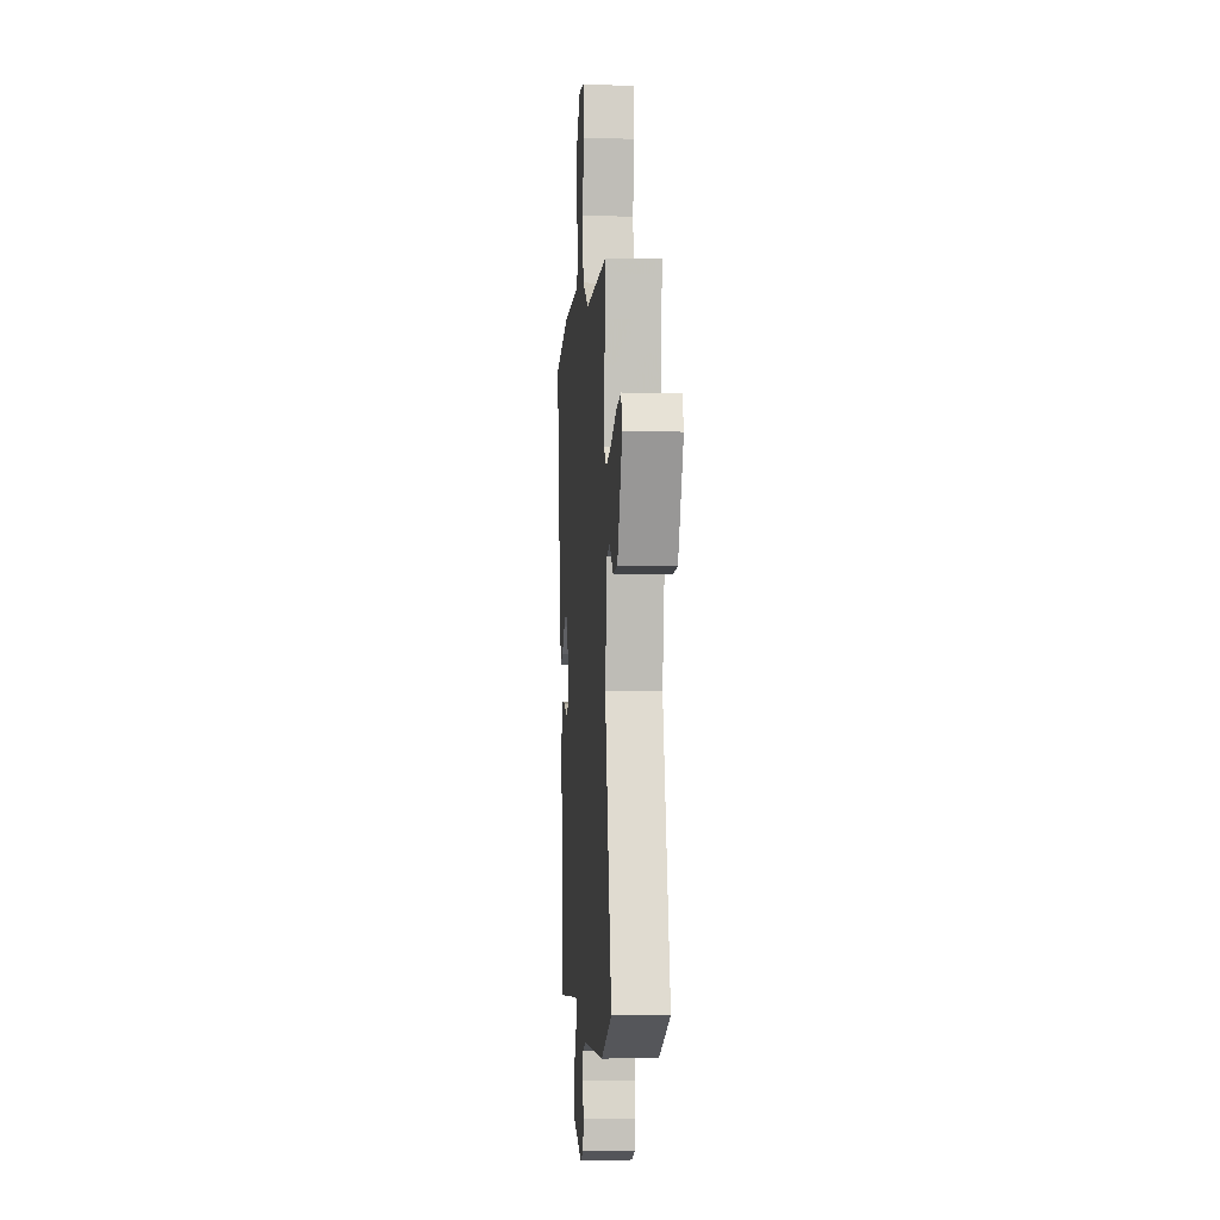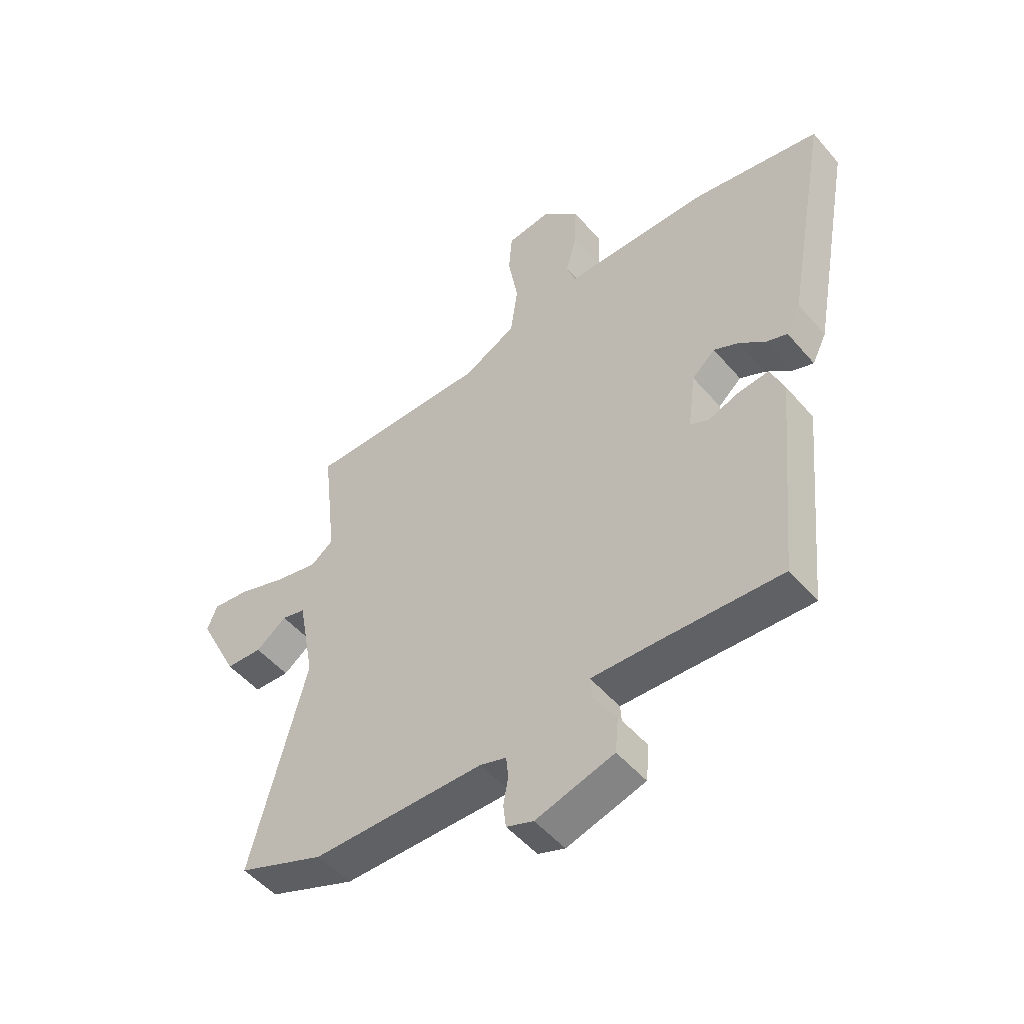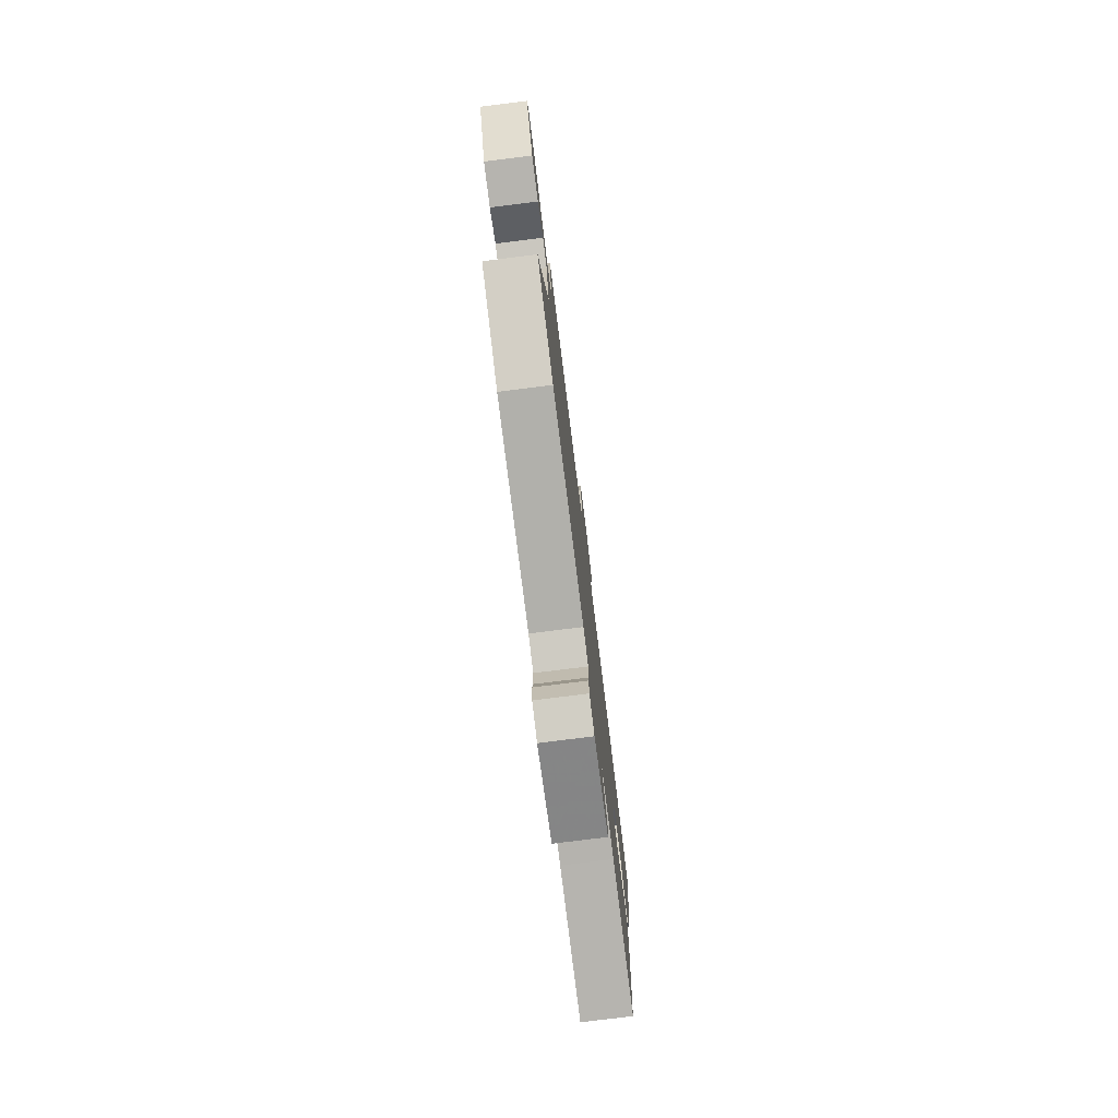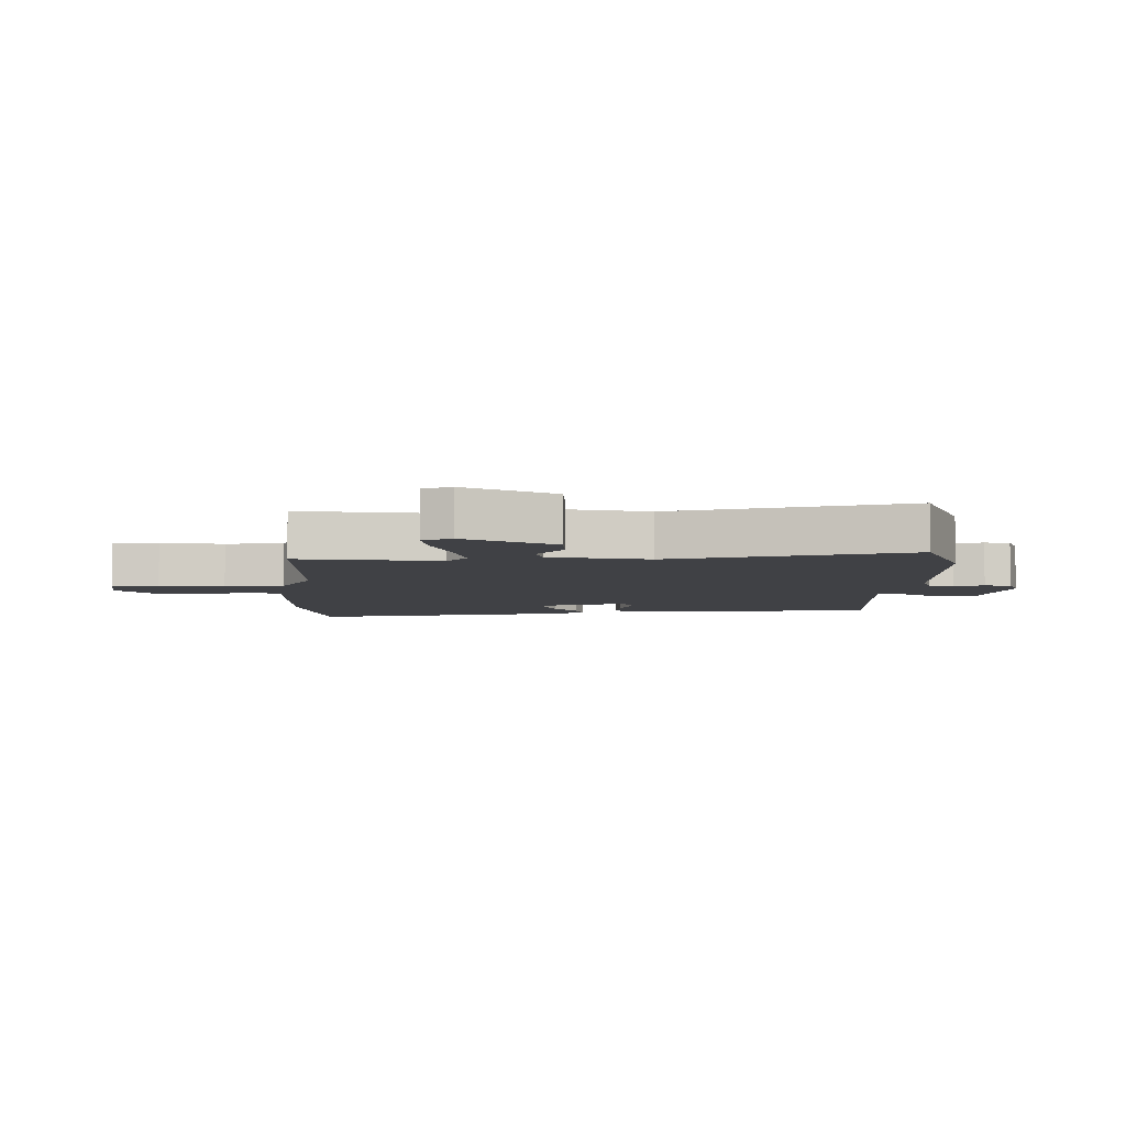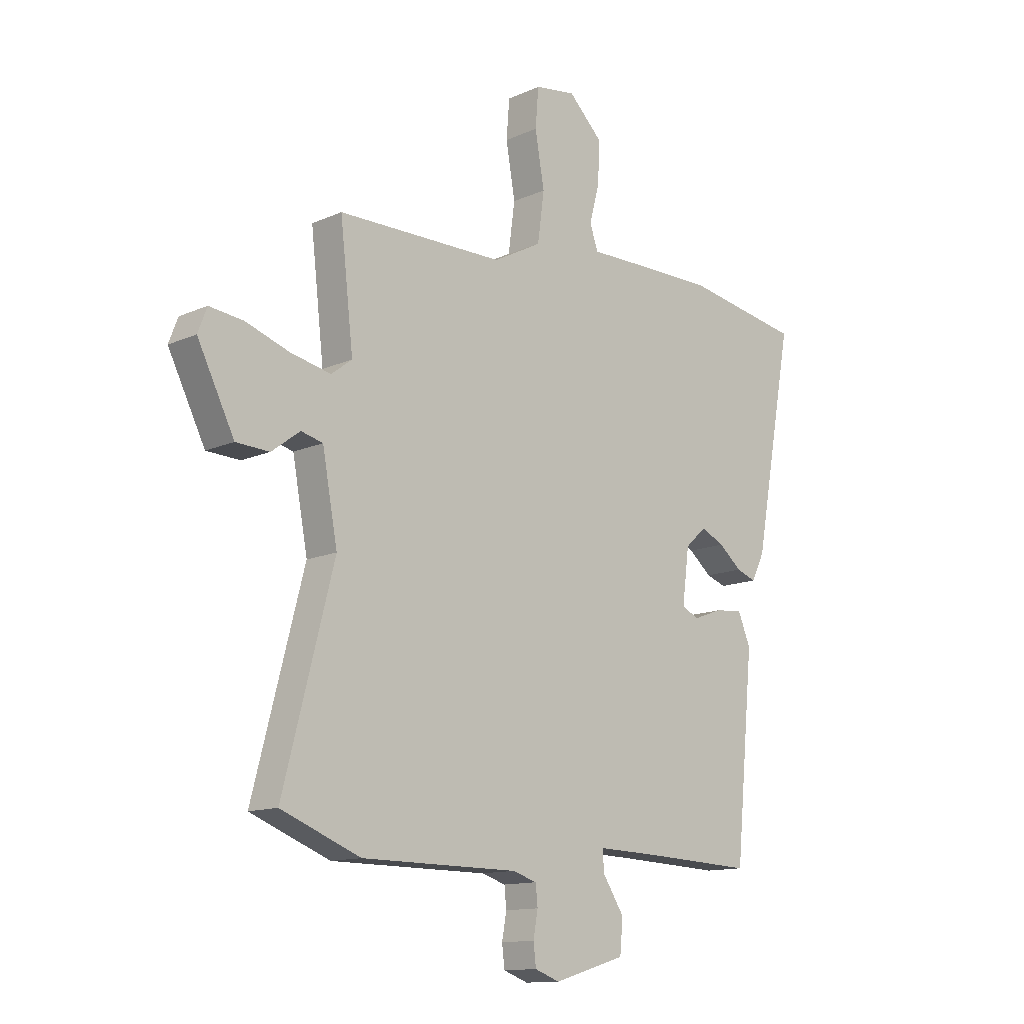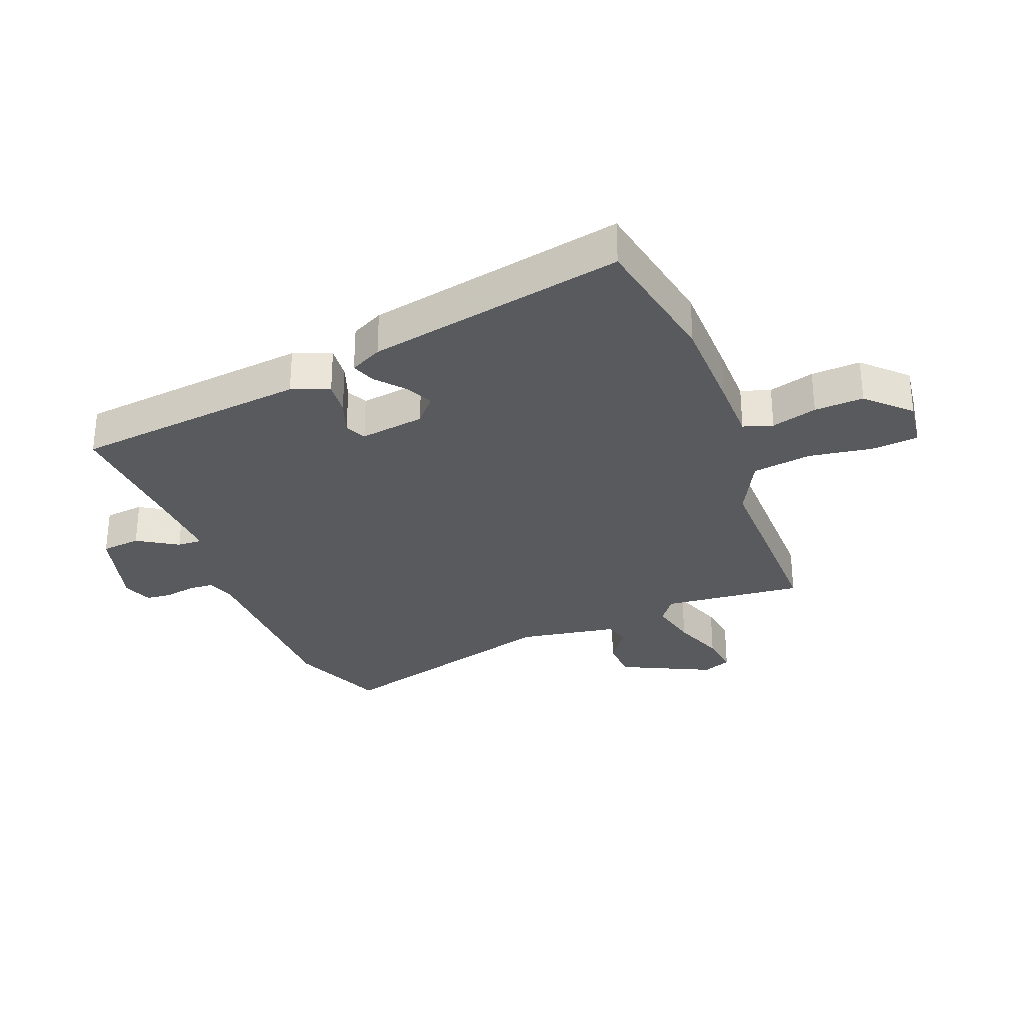
<metadata>
{"format":"obj","ext":"obj","renderer":"f3d","projection":"perspective","resolution":1024,"background":"white","views":[{"elev":-4.6,"azim":85.8,"up":"+Z"},{"elev":-50.6,"azim":-141.1,"up":"+Z"},{"elev":-78.1,"azim":97.1,"up":"+Z"},{"elev":-5.8,"azim":89.7,"up":"+Y"},{"elev":-12.9,"azim":135.7,"up":"+Z"},{"elev":-30.5,"azim":-67.9,"up":"+Y"}]}
</metadata>
<code>
v -0.579 0.07 0.486
v -0.349 0.07 0.526
v -0.187 0.07 0.526
v -0.082 0.07 0.525
v -0.066 0.07 0.573
v -0.086 0.07 0.648
v -0.089 0.07 0.729
v -0.022 0.07 0.795
v 0.059 0.07 0.783
v 0.065 0.07 0.706
v 0.047 0.07 0.601
v 0.06 0.07 0.504
v 0.156 0.07 0.453
v 0.486 0.07 0.451
v 0.46 0.07 0.221
v 0.501 0.07 0.19
v 0.58 0.07 0.207
v 0.667 0.07 0.237
v 0.734 0.07 0.245
v 0.752 0.07 0.198
v 0.679 0.07 0.052
v 0.613 0.07 0.049
v 0.557 0.07 0.091
v 0.514 0.07 0.08
v 0.484 0.07 -0.082
v 0.584 0.07 -0.467
v 0.427 0.07 -0.529
v 0.117 0.07 -0.531
v 0.069 0.07 -0.546
v 0.065 0.07 -0.586
v 0.074 0.07 -0.636
v 0.069 0.07 -0.679
v 0.02 0.07 -0.697
v -0.122 0.07 -0.655
v -0.128 0.07 -0.59
v -0.086 0.07 -0.525
v -0.083 0.07 -0.484
v -0.207 0.07 -0.488
v -0.422 0.07 -0.498
v -0.459 0.07 -0.112
v -0.434 0.07 -0.051
v -0.379 0.07 -0.057
v -0.322 0.07 -0.078
v -0.288 0.07 -0.062
v -0.302 0.07 0.045
v -0.344 0.07 0.083
v -0.39 0.07 0.061
v -0.436 0.07 0.023
v -0.475 0.07 0.009
v -0.501 0.07 0.062
v -0.579 0 0.486
v -0.349 0 0.526
v -0.187 0 0.526
v -0.082 0 0.525
v -0.066 0 0.573
v -0.086 0 0.648
v -0.089 0 0.729
v -0.022 0 0.795
v 0.059 0 0.783
v 0.065 0 0.706
v 0.047 0 0.601
v 0.06 0 0.504
v 0.156 0 0.453
v 0.486 0 0.451
v 0.46 0 0.221
v 0.501 0 0.19
v 0.58 0 0.207
v 0.667 0 0.237
v 0.734 0 0.245
v 0.752 0 0.198
v 0.679 0 0.052
v 0.613 0 0.049
v 0.557 0 0.091
v 0.514 0 0.08
v 0.484 0 -0.082
v 0.584 0 -0.467
v 0.427 0 -0.529
v 0.117 0 -0.531
v 0.069 0 -0.546
v 0.065 0 -0.586
v 0.074 0 -0.636
v 0.069 0 -0.679
v 0.02 0 -0.697
v -0.122 0 -0.655
v -0.128 0 -0.59
v -0.086 0 -0.525
v -0.083 0 -0.484
v -0.207 0 -0.488
v -0.422 0 -0.498
v -0.459 0 -0.112
v -0.434 0 -0.051
v -0.379 0 -0.057
v -0.322 0 -0.078
v -0.288 0 -0.062
v -0.302 0 0.045
v -0.344 0 0.083
v -0.39 0 0.061
v -0.436 0 0.023
v -0.475 0 0.009
v -0.501 0 0.062
f 2 3 4
f 1 2 4
f 50 1 4
f 49 50 4
f 48 49 4
f 47 48 4
f 46 47 4
f 45 46 4
f 44 45 4
f 41 42 43
f 40 41 43
f 39 40 43
f 38 39 43
f 37 38 43 44
f 34 35 36
f 33 34 36
f 32 33 36
f 31 32 36
f 30 31 36
f 29 30 36 37
f 37 44 4
f 29 37 4
f 28 29 4
f 28 4 5
f 27 28 5
f 26 27 5
f 25 26 5
f 21 22 23
f 20 21 23
f 19 20 23
f 18 19 23
f 17 18 23
f 16 17 23 24
f 24 25 5
f 16 24 5
f 15 16 5
f 9 10 11
f 8 9 11
f 7 8 11
f 6 7 11
f 5 6 11
f 5 11 12
f 15 5 12
f 13 14 15
f 12 13 15
f 54 53 52
f 54 52 51
f 54 51 100
f 54 100 99
f 54 99 98
f 54 98 97
f 54 97 96
f 54 96 95
f 54 95 94
f 93 92 91
f 93 91 90
f 93 90 89
f 93 89 88
f 94 93 88 87
f 86 85 84
f 86 84 83
f 86 83 82
f 86 82 81
f 86 81 80
f 87 86 80 79
f 54 94 87
f 54 87 79
f 54 79 78
f 55 54 78
f 55 78 77
f 55 77 76
f 55 76 75
f 73 72 71
f 73 71 70
f 73 70 69
f 73 69 68
f 73 68 67
f 74 73 67 66
f 55 75 74
f 55 74 66
f 55 66 65
f 61 60 59
f 61 59 58
f 61 58 57
f 61 57 56
f 61 56 55
f 62 61 55
f 62 55 65
f 65 64 63
f 65 63 62
f 1 51 52 2
f 2 52 53 3
f 3 53 54 4
f 4 54 55 5
f 5 55 56 6
f 6 56 57 7
f 7 57 58 8
f 8 58 59 9
f 9 59 60 10
f 10 60 61 11
f 11 61 62 12
f 12 62 63 13
f 13 63 64 14
f 14 64 65 15
f 15 65 66 16
f 16 66 67 17
f 17 67 68 18
f 18 68 69 19
f 19 69 70 20
f 20 70 71 21
f 21 71 72 22
f 22 72 73 23
f 23 73 74 24
f 24 74 75 25
f 25 75 76 26
f 26 76 77 27
f 27 77 78 28
f 28 78 79 29
f 29 79 80 30
f 30 80 81 31
f 31 81 82 32
f 32 82 83 33
f 33 83 84 34
f 34 84 85 35
f 35 85 86 36
f 36 86 87 37
f 37 87 88 38
f 38 88 89 39
f 39 89 90 40
f 40 90 91 41
f 41 91 92 42
f 42 92 93 43
f 43 93 94 44
f 44 94 95 45
f 45 95 96 46
f 46 96 97 47
f 47 97 98 48
f 48 98 99 49
f 49 99 100 50
f 50 100 51 1

</code>
